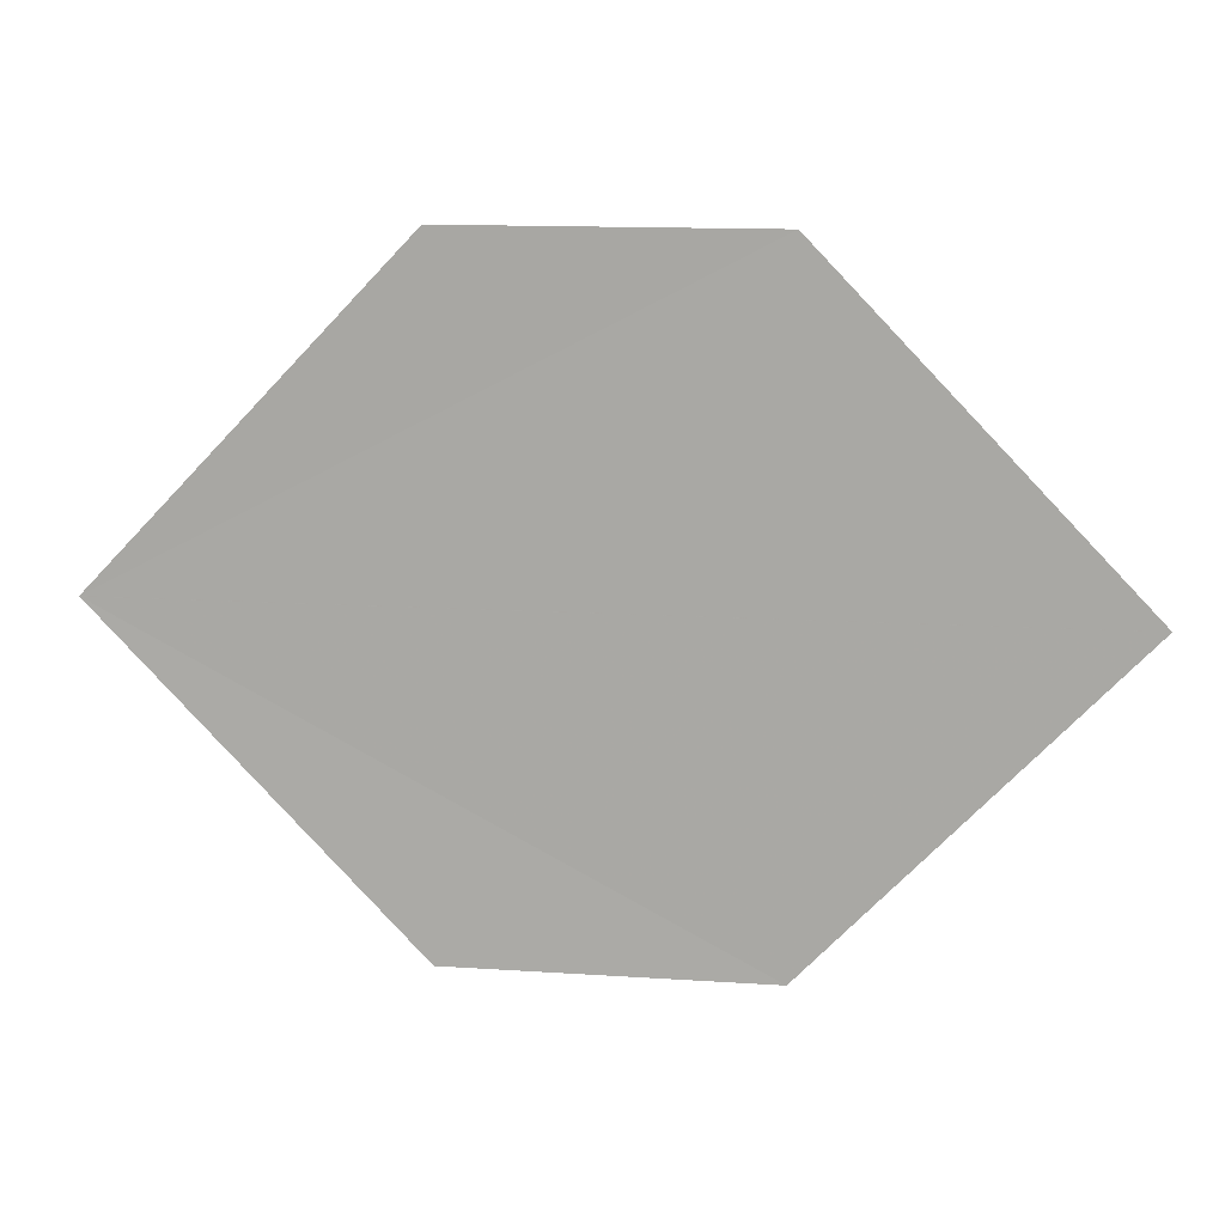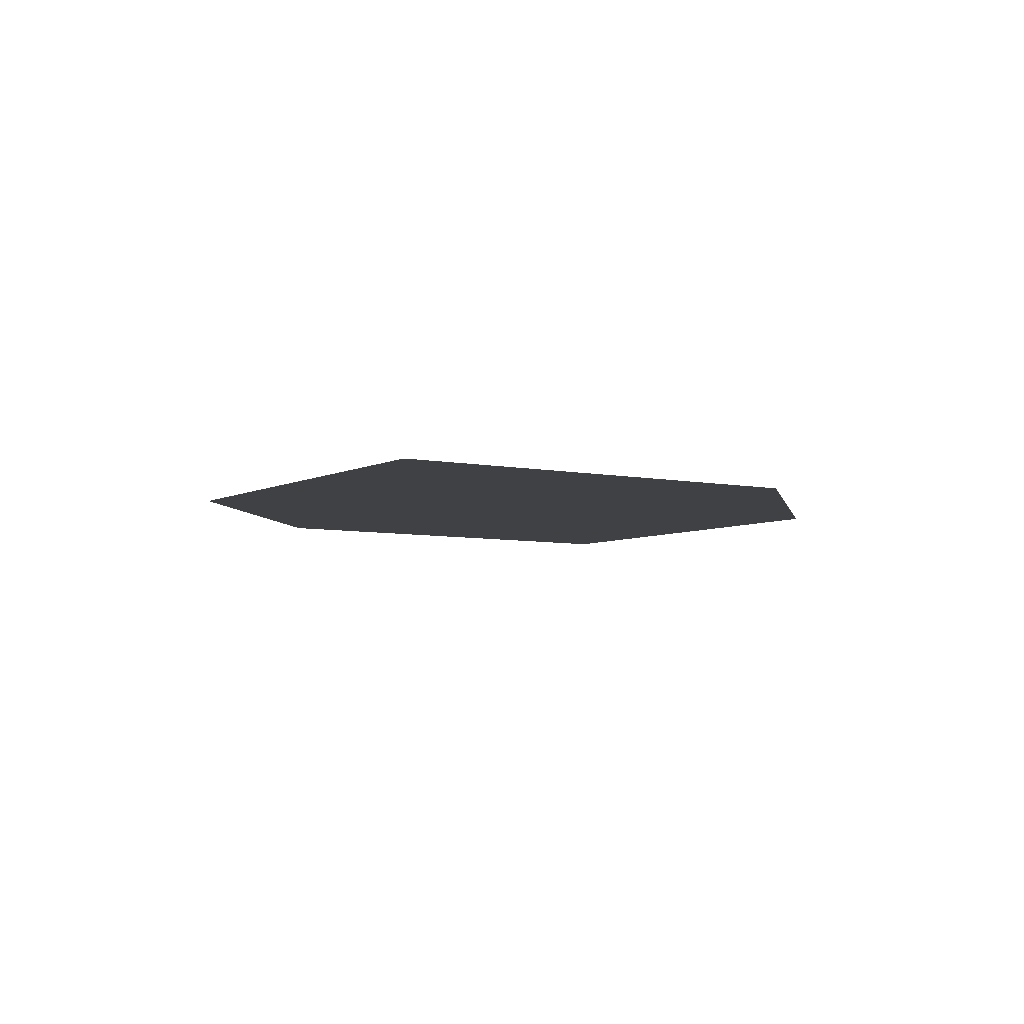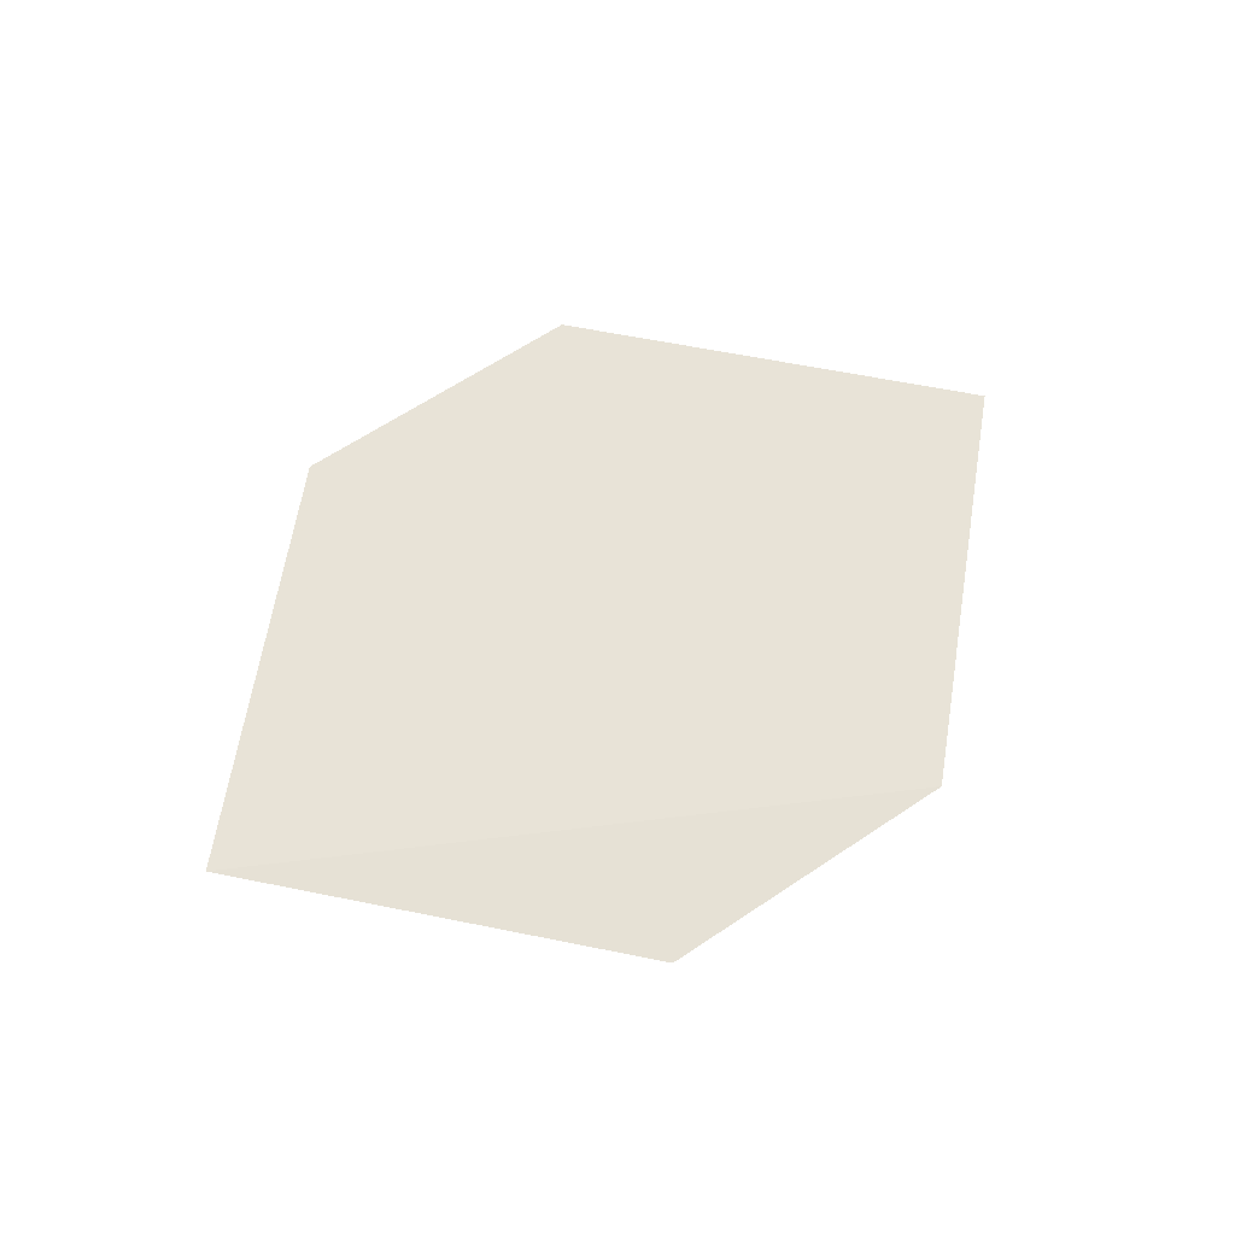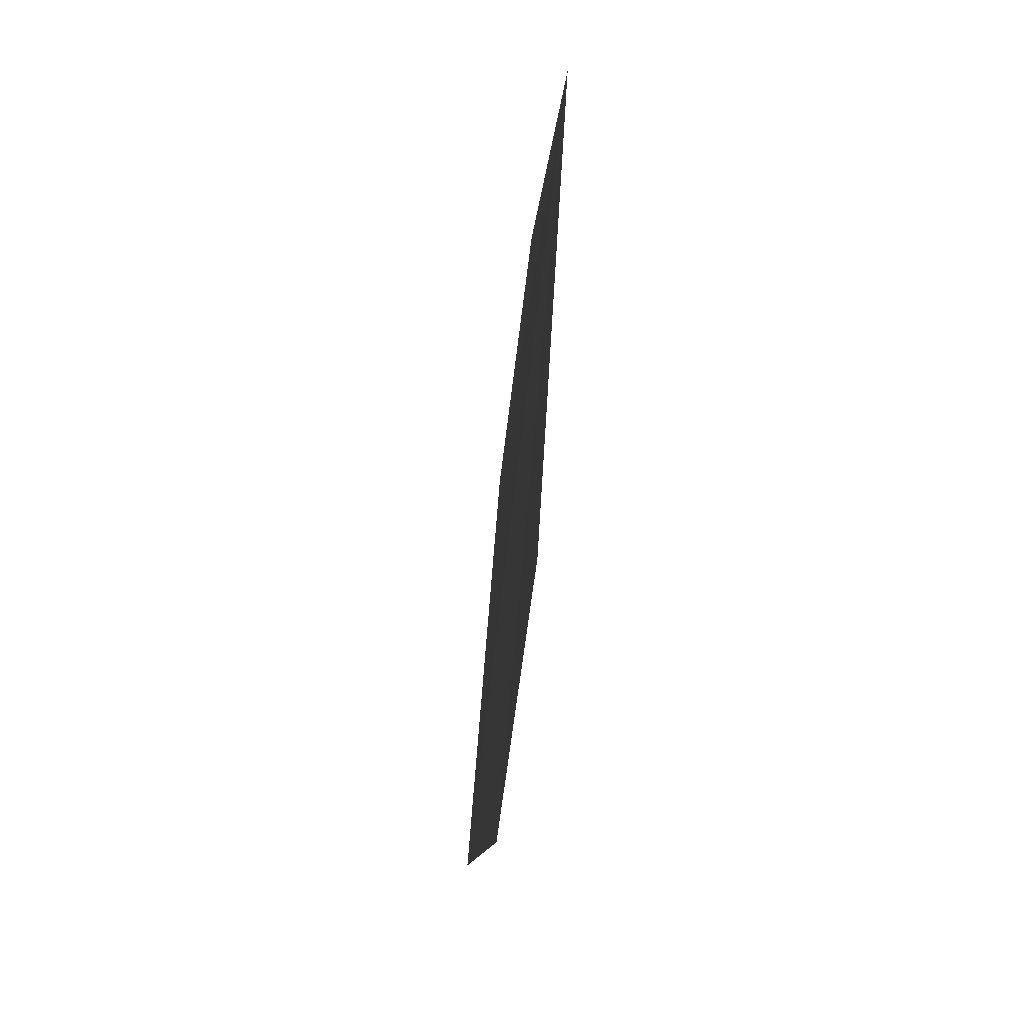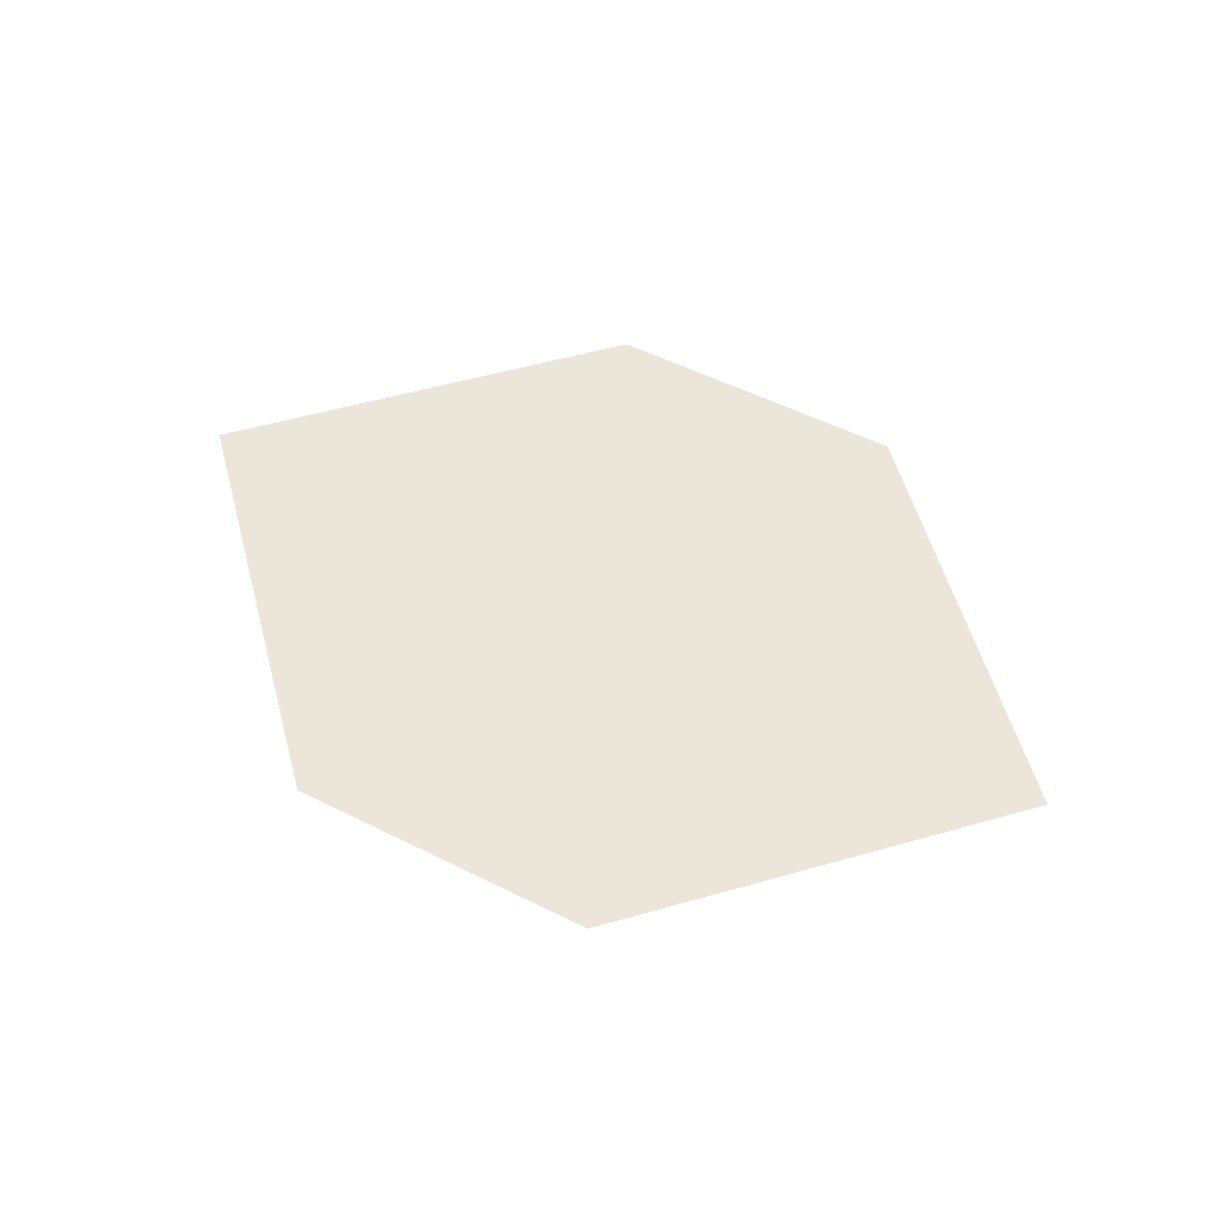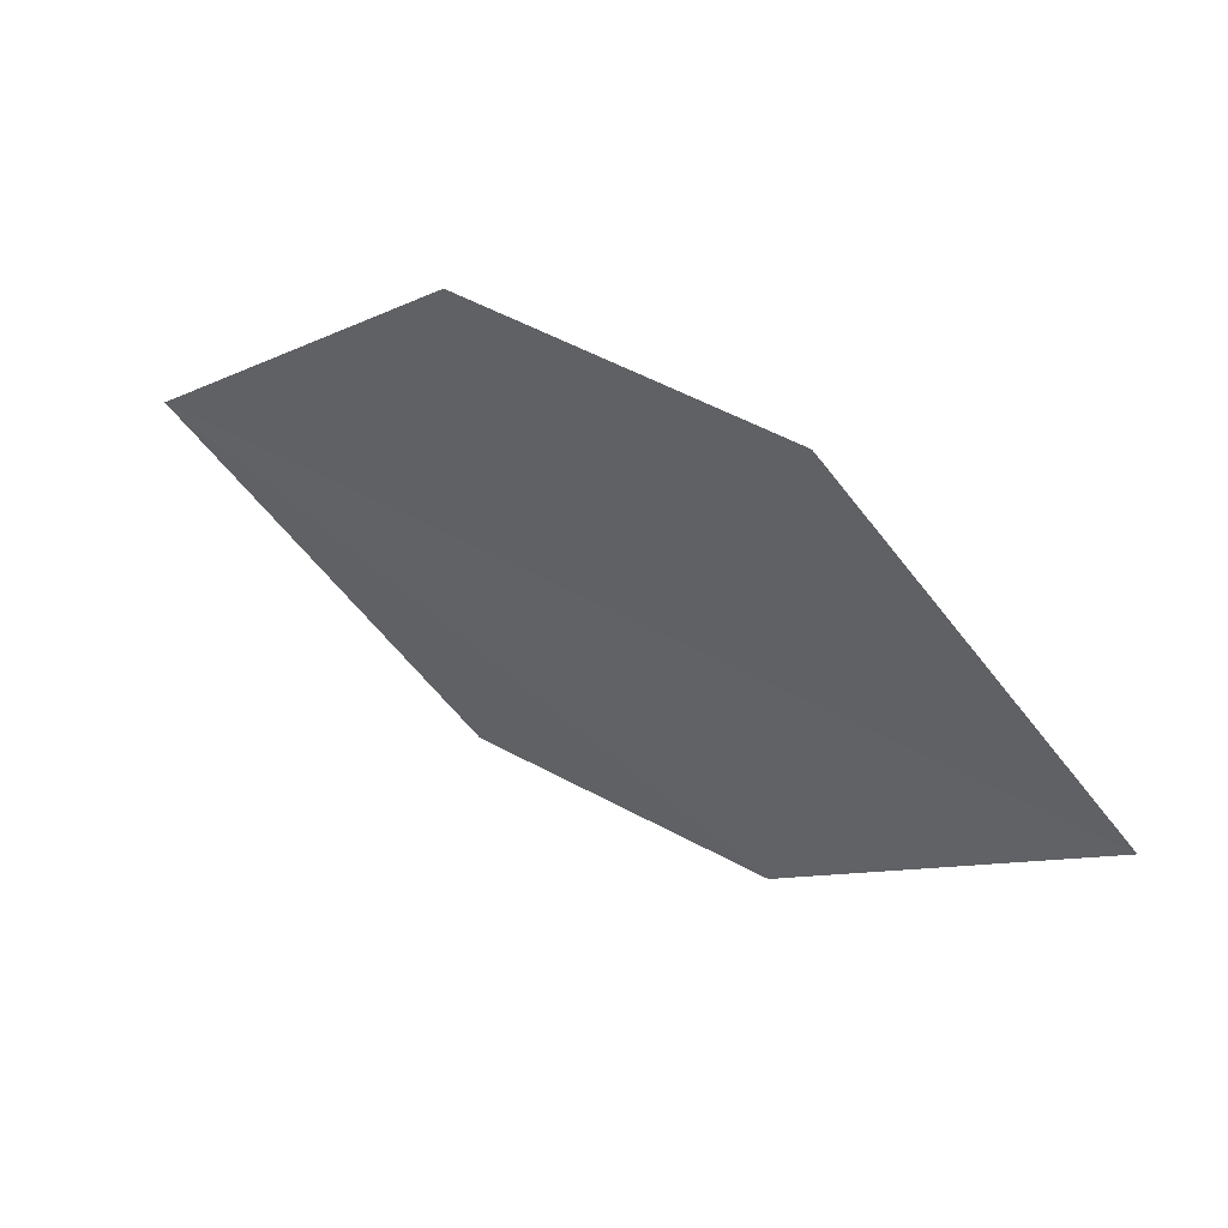
<metadata>
{"format":"obj","ext":"obj","renderer":"f3d","projection":"perspective","resolution":1024,"background":"white","views":[{"elev":12.8,"azim":-171.3,"up":"+Z"},{"elev":-6.1,"azim":102.7,"up":"+Y"},{"elev":62.0,"azim":145.5,"up":"+Y"},{"elev":-58.4,"azim":83.7,"up":"+Z"},{"elev":54.5,"azim":-151.4,"up":"+Y"},{"elev":55.8,"azim":-150.6,"up":"+Z"}]}
</metadata>
<code>
o 2977
v 2231 1873 12.06
v 2231 1873 12.05
v 2231 1873 12.05
v 2231 1873 12.07
v 2231 1873 12.07
v 2231 1873 12.06
v 2231 1873 12.06
v 2231 1873 12.05
v 2231 1873 12.06
v 2231 1873 12.06
v 2231 1873 12.06
v 2231 1873 12.06
v 2231 1873 12.07
v 2231 1873 12.06
v 2231 1873 12.07
v 2231 1873 12.05
v 2231 1873 12.05
v 2231 1873 12.05
v 2231 1873 12.06
v 2231 1873 12.06
f 1 2 3
f 1 4 5
f 6 7 4
f 8 9 10
f 11 12 13
f 14 13 15
f 14 16 17
f 18 19 20

</code>
